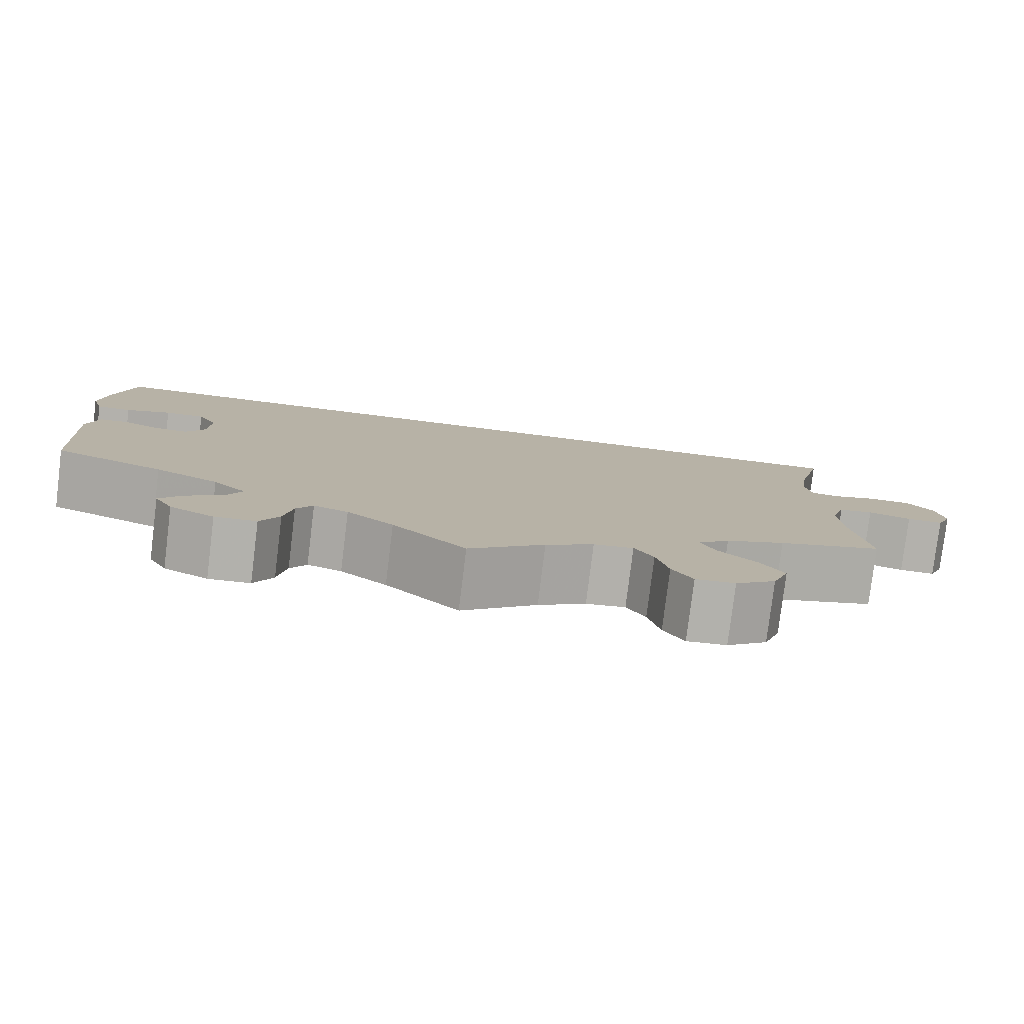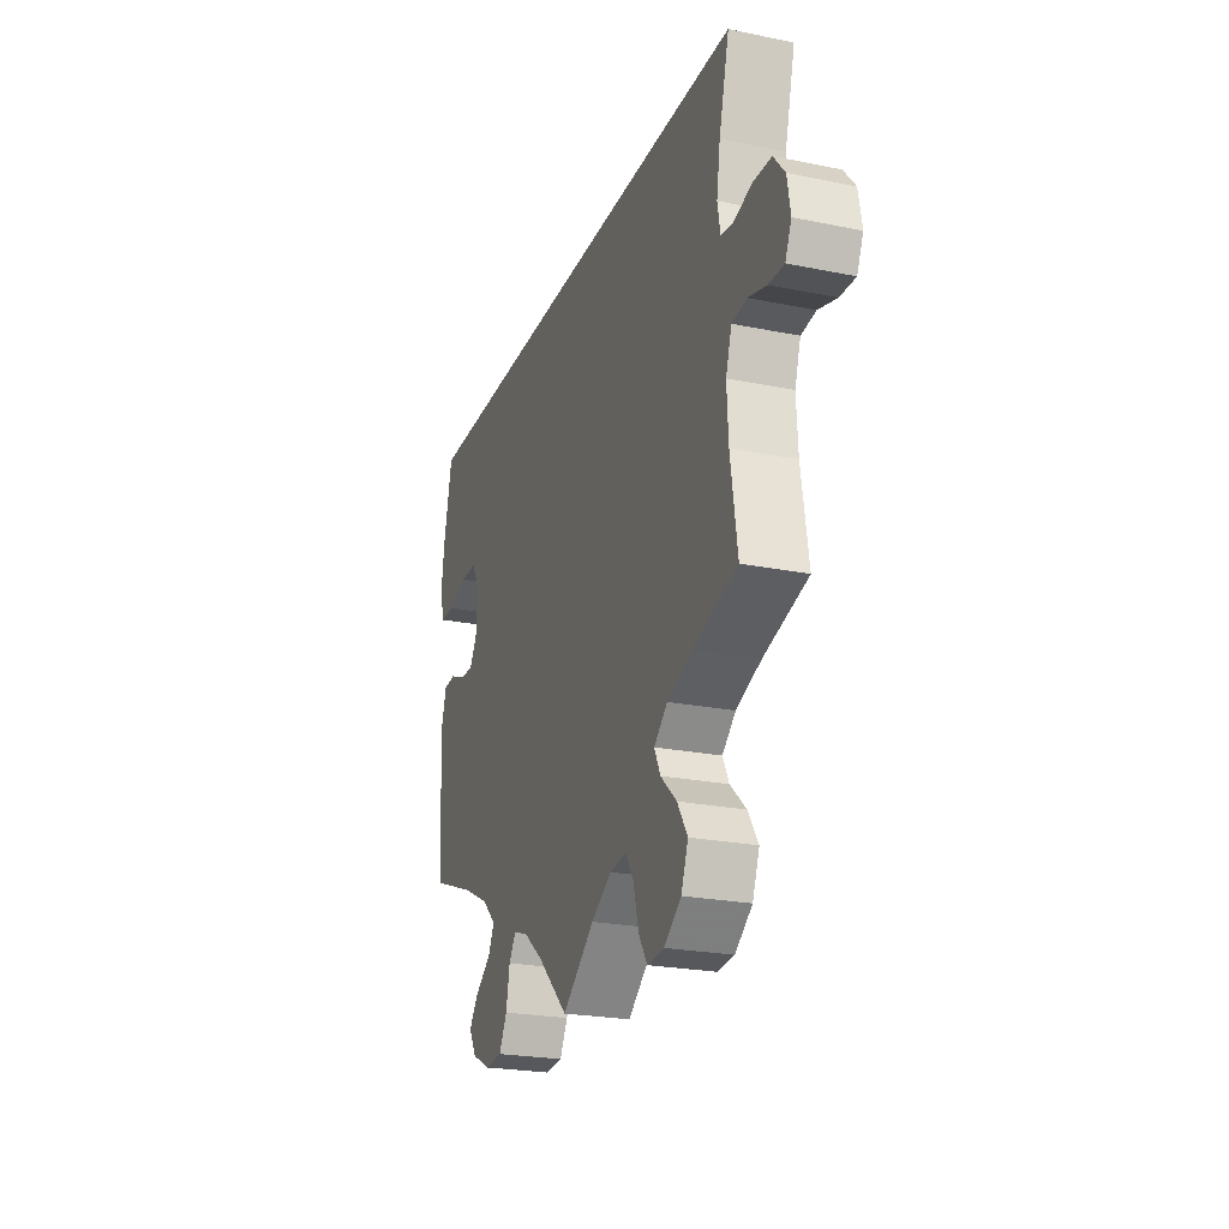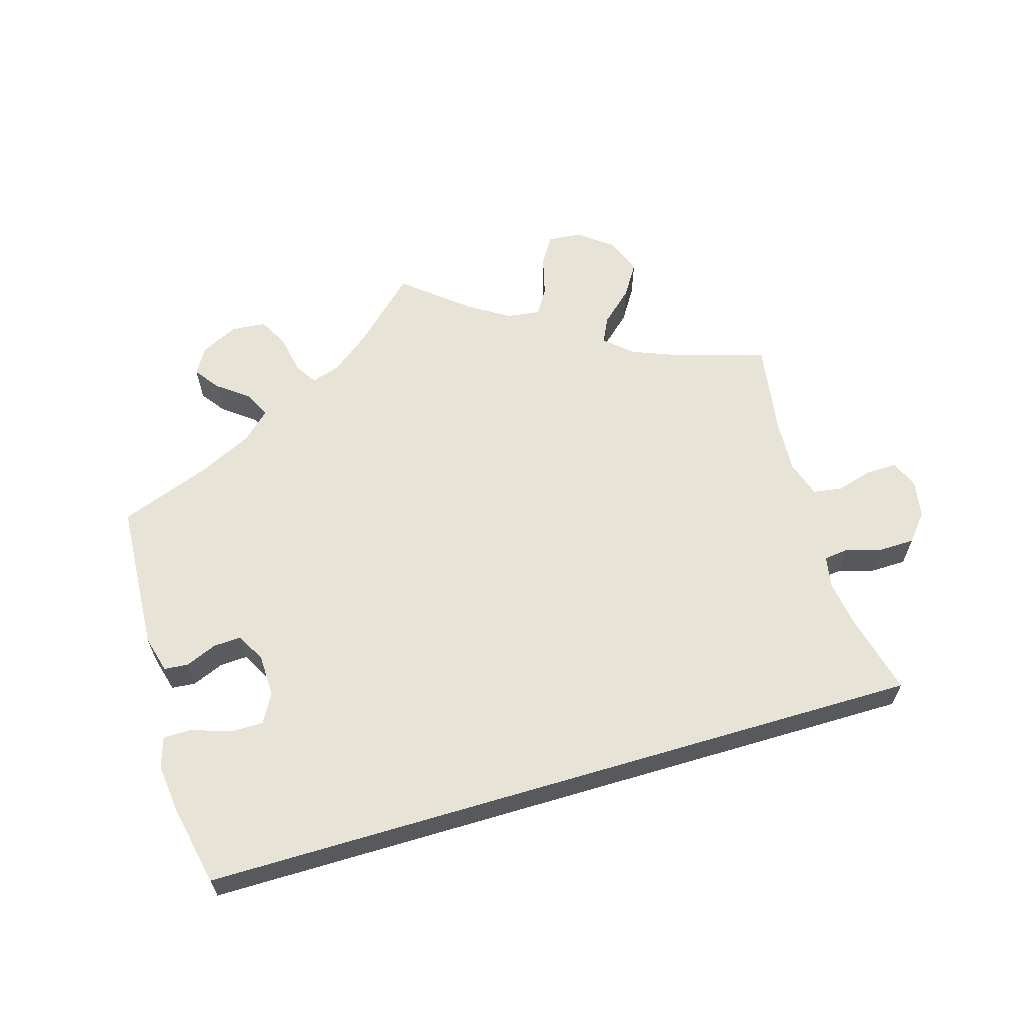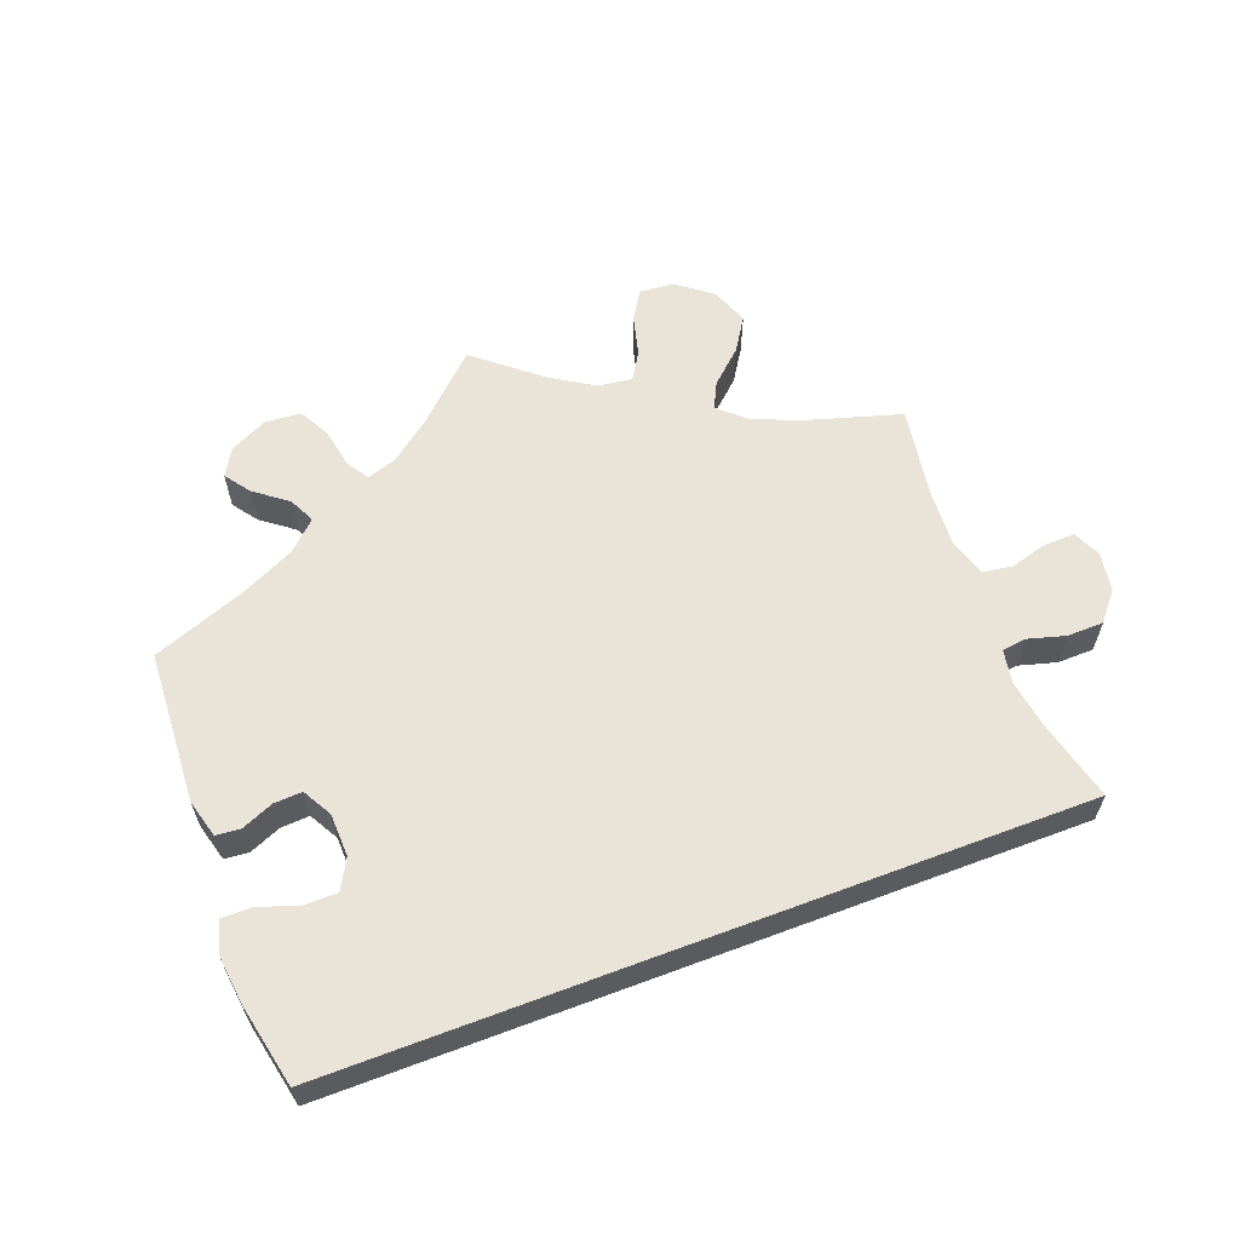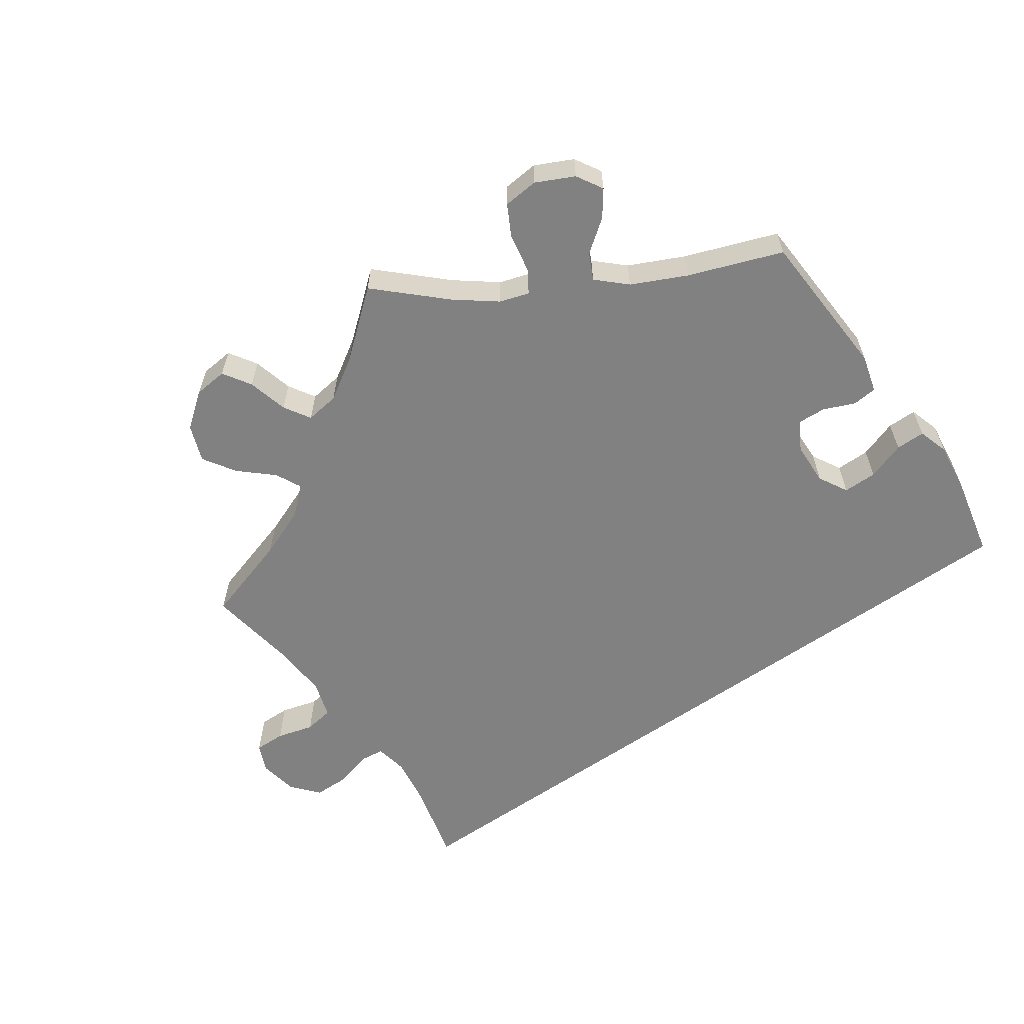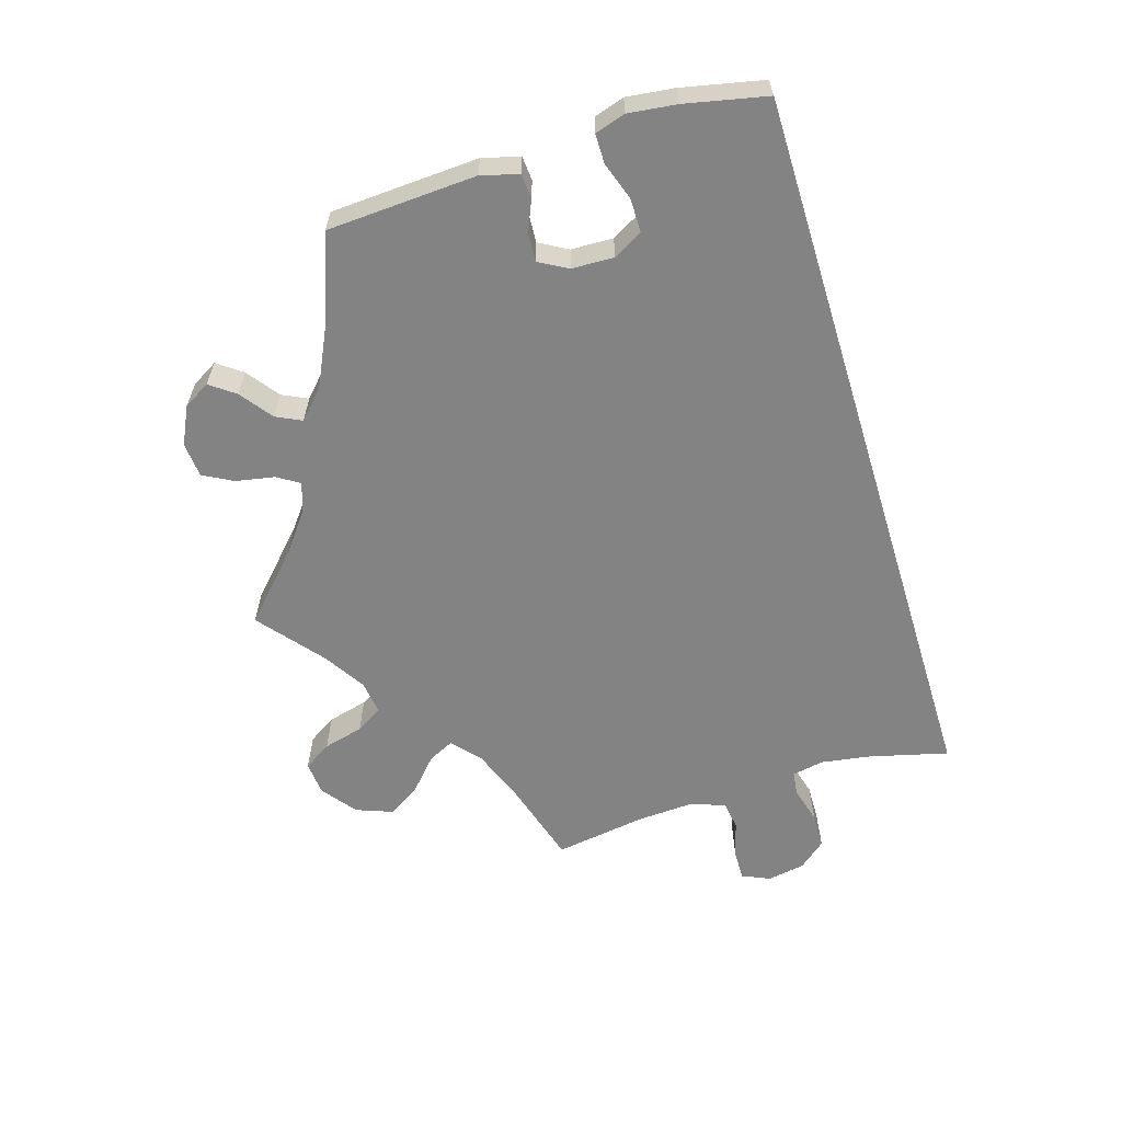
<metadata>
{"format":"obj","ext":"obj","renderer":"f3d","projection":"perspective","resolution":1024,"background":"white","views":[{"elev":-79.1,"azim":-7.0,"up":"+Z"},{"elev":-23.3,"azim":71.0,"up":"+Z"},{"elev":62.2,"azim":-16.5,"up":"+Y"},{"elev":61.1,"azim":-20.7,"up":"+Y"},{"elev":-60.4,"azim":-144.7,"up":"+Y"},{"elev":-61.2,"azim":-72.8,"up":"+Y"}]}
</metadata>
<code>
v 0.5 0.07 0.289
v 0.472 0.07 0.179
v 0.462 0.07 0.114
v 0.47 0.07 0.07
v 0.503 0.07 0.066
v 0.553 0.07 0.08
v 0.602 0.07 0.079
v 0.633 0.07 0.042
v 0.642 0.07 -0.01
v 0.625 0.07 -0.048
v 0.583 0.07 -0.047
v 0.533 0.07 -0.033
v 0.493 0.07 -0.039
v 0.477 0.07 -0.089
v 0.481 0.07 -0.164
v 0.5 0.07 -0.289
v 0.379 0.07 -0.325
v 0.31 0.07 -0.352
v 0.273 0.07 -0.385
v 0.29 0.07 -0.42
v 0.334 0.07 -0.46
v 0.362 0.07 -0.504
v 0.343 0.07 -0.554
v 0.296 0.07 -0.59
v 0.25 0.07 -0.594
v 0.226 0.07 -0.556
v 0.212 0.07 -0.501
v 0.19 0.07 -0.465
v 0.144 0.07 -0.471
v 0.088 0.07 -0.506
v 0 0.07 -0.578
v -0.085 0.07 -0.497
v -0.139 0.07 -0.455
v -0.179 0.07 -0.442
v -0.198 0.07 -0.472
v -0.208 0.07 -0.525
v -0.23 0.07 -0.566
v -0.278 0.07 -0.57
v -0.329 0.07 -0.545
v -0.35 0.07 -0.509
v -0.325 0.07 -0.475
v -0.281 0.07 -0.442
v -0.264 0.07 -0.407
v -0.302 0.07 -0.371
v -0.375 0.07 -0.336
v -0.501 0.07 -0.289
v -0.512 0.07 -0.084
v -0.498 0.07 -0.033
v -0.465 0.07 -0.03
v -0.422 0.07 -0.048
v -0.384 0.07 -0.05
v -0.362 0.07 -0.011
v -0.36 0.07 0.047
v -0.382 0.07 0.087
v -0.428 0.07 0.087
v -0.48 0.07 0.069
v -0.52 0.07 0.069
v -0.533 0.07 0.111
v -0.525 0.07 0.177
v -0.501 0.07 0.289
v 0.5 0 0.289
v 0.472 0 0.179
v 0.462 0 0.114
v 0.47 0 0.07
v 0.503 0 0.066
v 0.553 0 0.08
v 0.602 0 0.079
v 0.633 0 0.042
v 0.642 0 -0.01
v 0.625 0 -0.048
v 0.583 0 -0.047
v 0.533 0 -0.033
v 0.493 0 -0.039
v 0.477 0 -0.089
v 0.481 0 -0.164
v 0.5 0 -0.289
v 0.379 0 -0.325
v 0.31 0 -0.352
v 0.273 0 -0.385
v 0.29 0 -0.42
v 0.334 0 -0.46
v 0.362 0 -0.504
v 0.343 0 -0.554
v 0.296 0 -0.59
v 0.25 0 -0.594
v 0.226 0 -0.556
v 0.212 0 -0.501
v 0.19 0 -0.465
v 0.144 0 -0.471
v 0.088 0 -0.506
v 0 0 -0.578
v -0.085 0 -0.497
v -0.139 0 -0.455
v -0.179 0 -0.442
v -0.198 0 -0.472
v -0.208 0 -0.525
v -0.23 0 -0.566
v -0.278 0 -0.57
v -0.329 0 -0.545
v -0.35 0 -0.509
v -0.325 0 -0.475
v -0.281 0 -0.442
v -0.264 0 -0.407
v -0.302 0 -0.371
v -0.375 0 -0.336
v -0.501 0 -0.289
v -0.512 0 -0.084
v -0.498 0 -0.033
v -0.465 0 -0.03
v -0.422 0 -0.048
v -0.384 0 -0.05
v -0.362 0 -0.011
v -0.36 0 0.047
v -0.382 0 0.087
v -0.428 0 0.087
v -0.48 0 0.069
v -0.52 0 0.069
v -0.533 0 0.111
v -0.525 0 0.177
v -0.501 0 0.289
f 59 60 1 2
f 58 59 2 3
f 55 56 57 58
f 54 55 58 3
f 53 54 3 4
f 52 53 4 5
f 51 52 5
f 47 48 49 50
f 45 46 47 50
f 44 45 50 51
f 43 44 51 5
f 39 40 41 42
f 35 36 37 38
f 34 35 38 39
f 30 31 32
f 29 30 32 33
f 28 29 33 34
f 24 25 26 27
f 24 27 28
f 23 24 28
f 20 21 22 23
f 19 20 23 28
f 15 16 17
f 14 15 17 18
f 13 14 18 19
f 9 10 11 12
f 9 12 13
f 8 9 13
f 7 8 13
f 6 7 13
f 34 39 42 43
f 19 28 34 43
f 13 19 43
f 5 6 13 43
f 62 61 120 119
f 63 62 119 118
f 118 117 116 115
f 63 118 115 114
f 64 63 114 113
f 65 64 113 112
f 65 112 111
f 110 109 108 107
f 110 107 106 105
f 111 110 105 104
f 65 111 104 103
f 102 101 100 99
f 98 97 96 95
f 99 98 95 94
f 92 91 90
f 93 92 90 89
f 94 93 89 88
f 87 86 85 84
f 88 87 84
f 88 84 83
f 83 82 81 80
f 88 83 80 79
f 77 76 75
f 78 77 75 74
f 79 78 74 73
f 72 71 70 69
f 73 72 69
f 73 69 68
f 73 68 67
f 73 67 66
f 103 102 99 94
f 103 94 88 79
f 103 79 73
f 103 73 66 65
f 1 61 62 2
f 2 62 63 3
f 3 63 64 4
f 4 64 65 5
f 5 65 66 6
f 6 66 67 7
f 7 67 68 8
f 8 68 69 9
f 9 69 70 10
f 10 70 71 11
f 11 71 72 12
f 12 72 73 13
f 13 73 74 14
f 14 74 75 15
f 15 75 76 16
f 16 76 77 17
f 17 77 78 18
f 18 78 79 19
f 19 79 80 20
f 20 80 81 21
f 21 81 82 22
f 22 82 83 23
f 23 83 84 24
f 24 84 85 25
f 25 85 86 26
f 26 86 87 27
f 27 87 88 28
f 28 88 89 29
f 29 89 90 30
f 30 90 91 31
f 31 91 92 32
f 32 92 93 33
f 33 93 94 34
f 34 94 95 35
f 35 95 96 36
f 36 96 97 37
f 37 97 98 38
f 38 98 99 39
f 39 99 100 40
f 40 100 101 41
f 41 101 102 42
f 42 102 103 43
f 43 103 104 44
f 44 104 105 45
f 45 105 106 46
f 46 106 107 47
f 47 107 108 48
f 48 108 109 49
f 49 109 110 50
f 50 110 111 51
f 51 111 112 52
f 52 112 113 53
f 53 113 114 54
f 54 114 115 55
f 55 115 116 56
f 56 116 117 57
f 57 117 118 58
f 58 118 119 59
f 59 119 120 60
f 60 120 61 1

</code>
